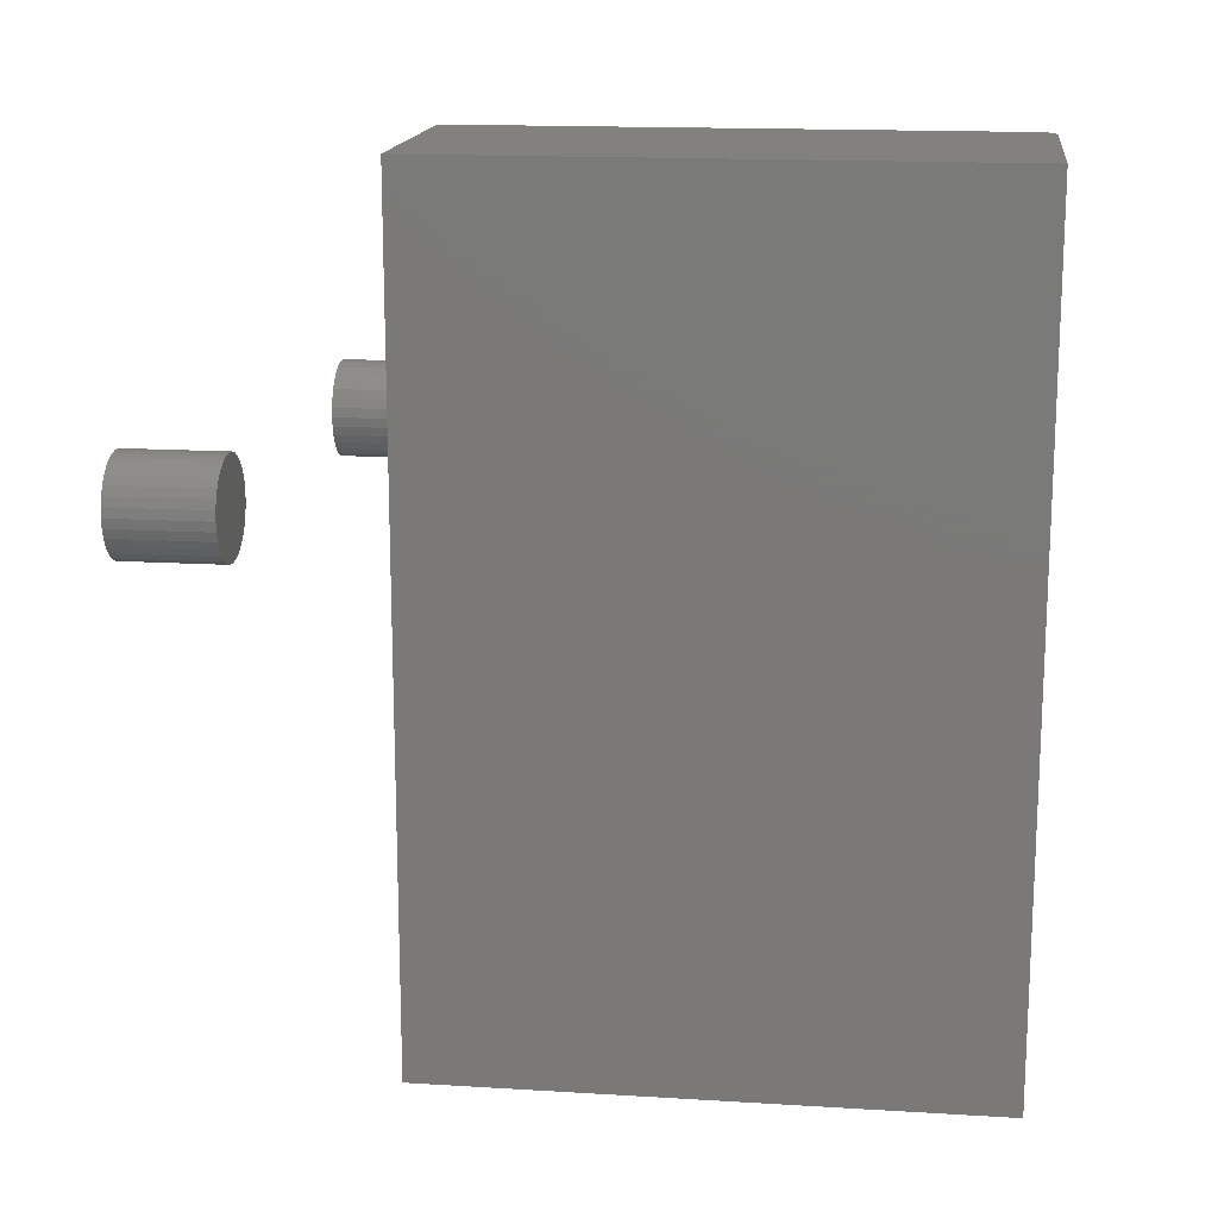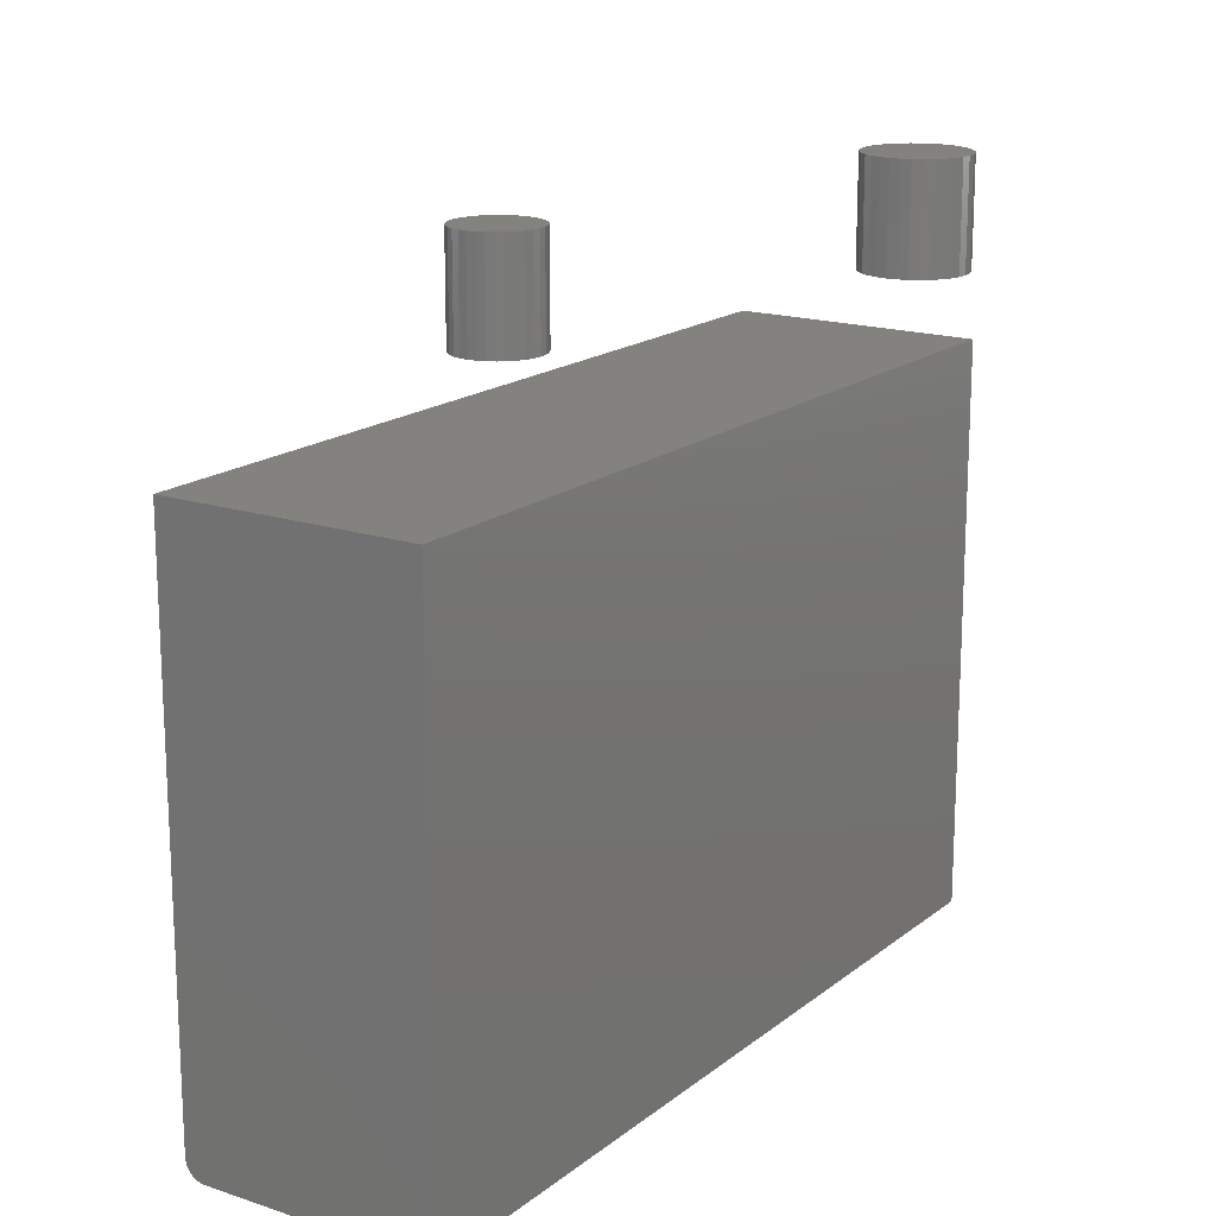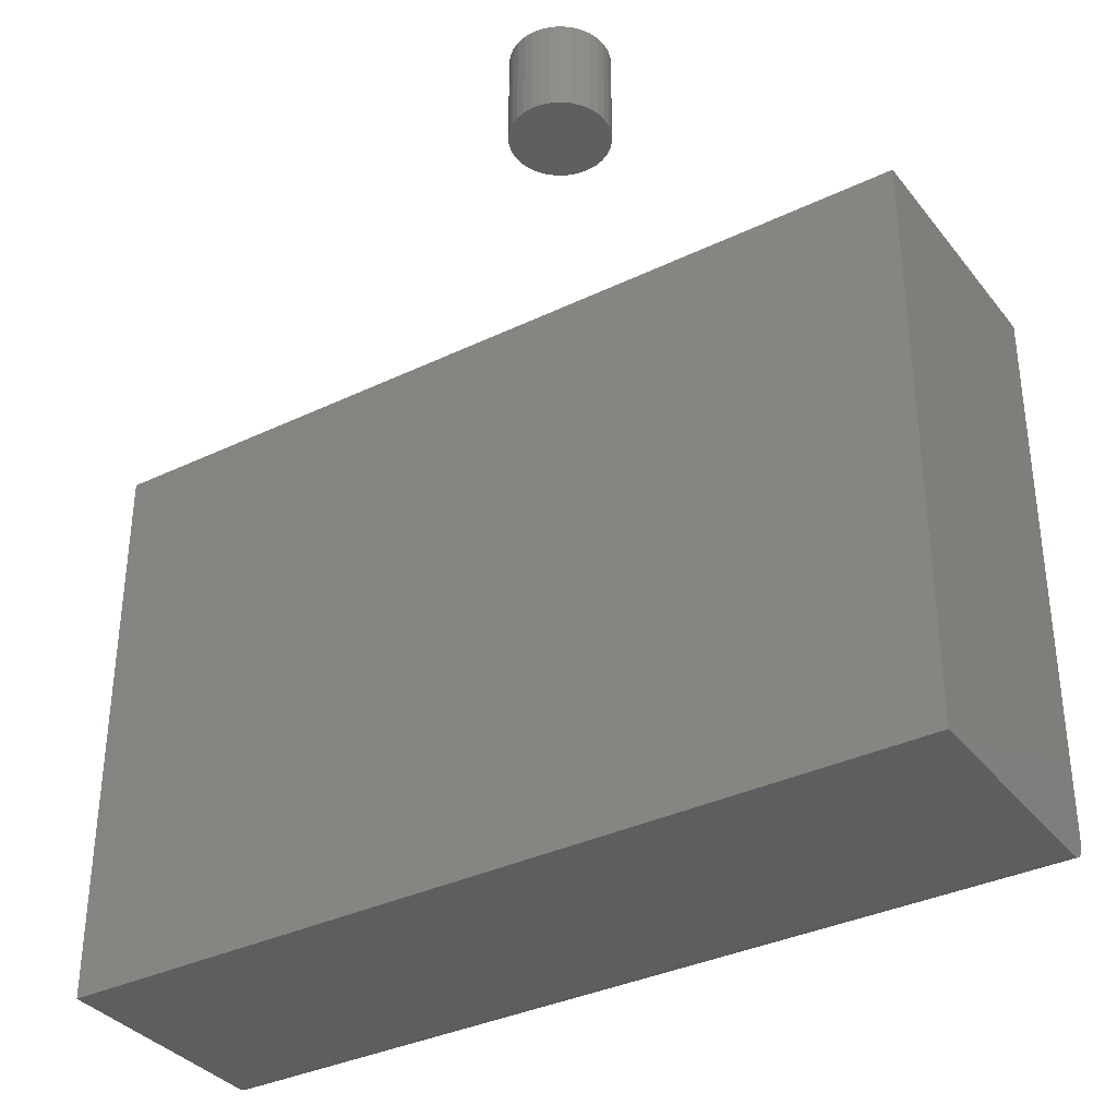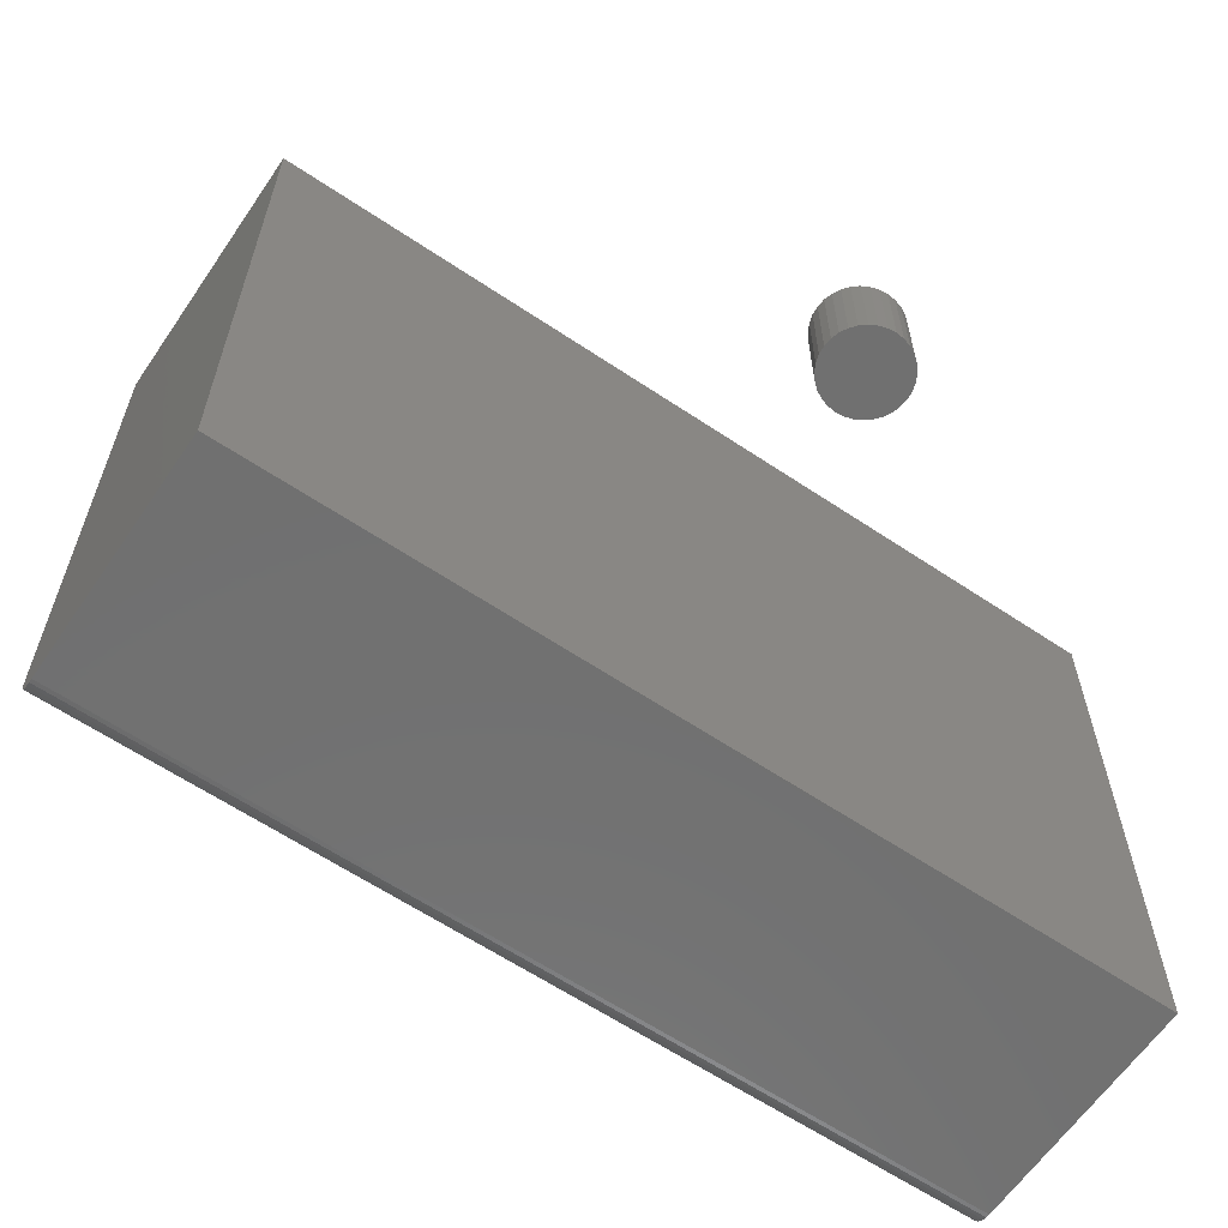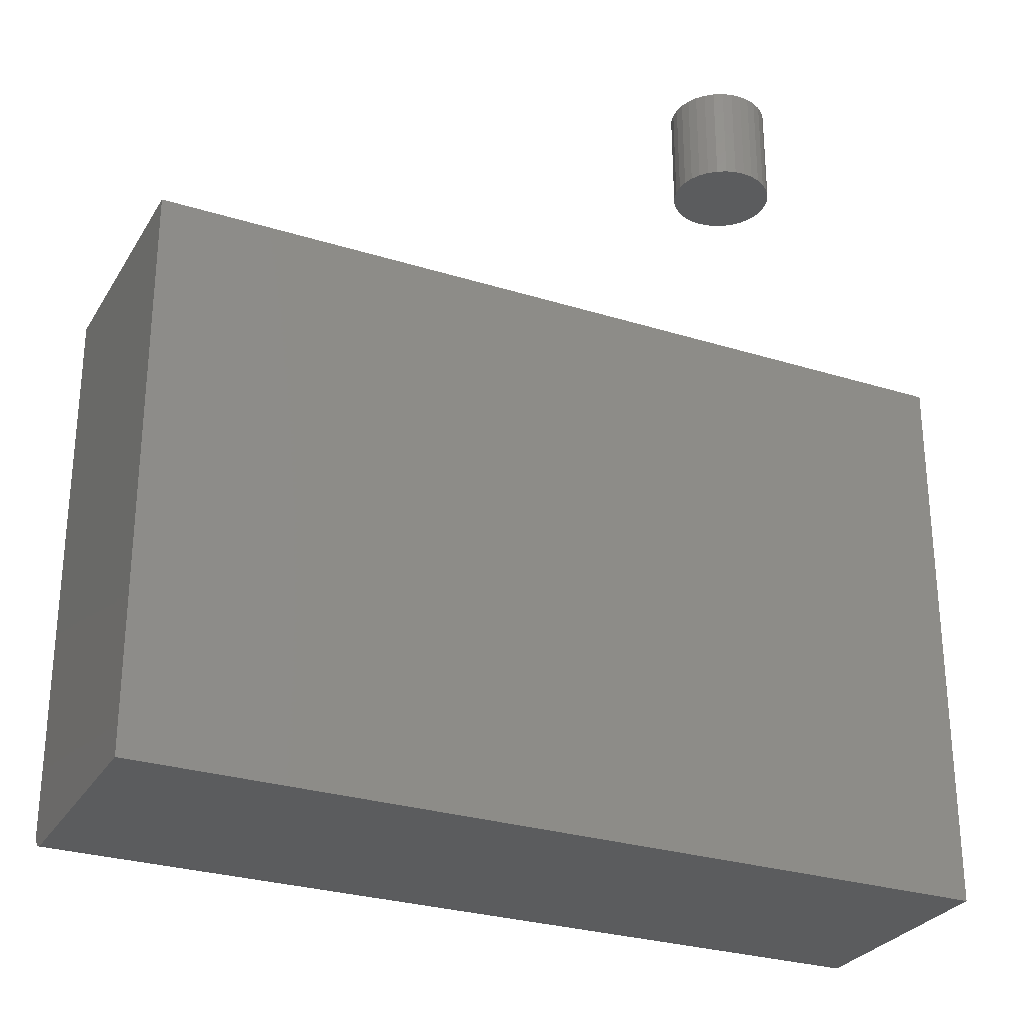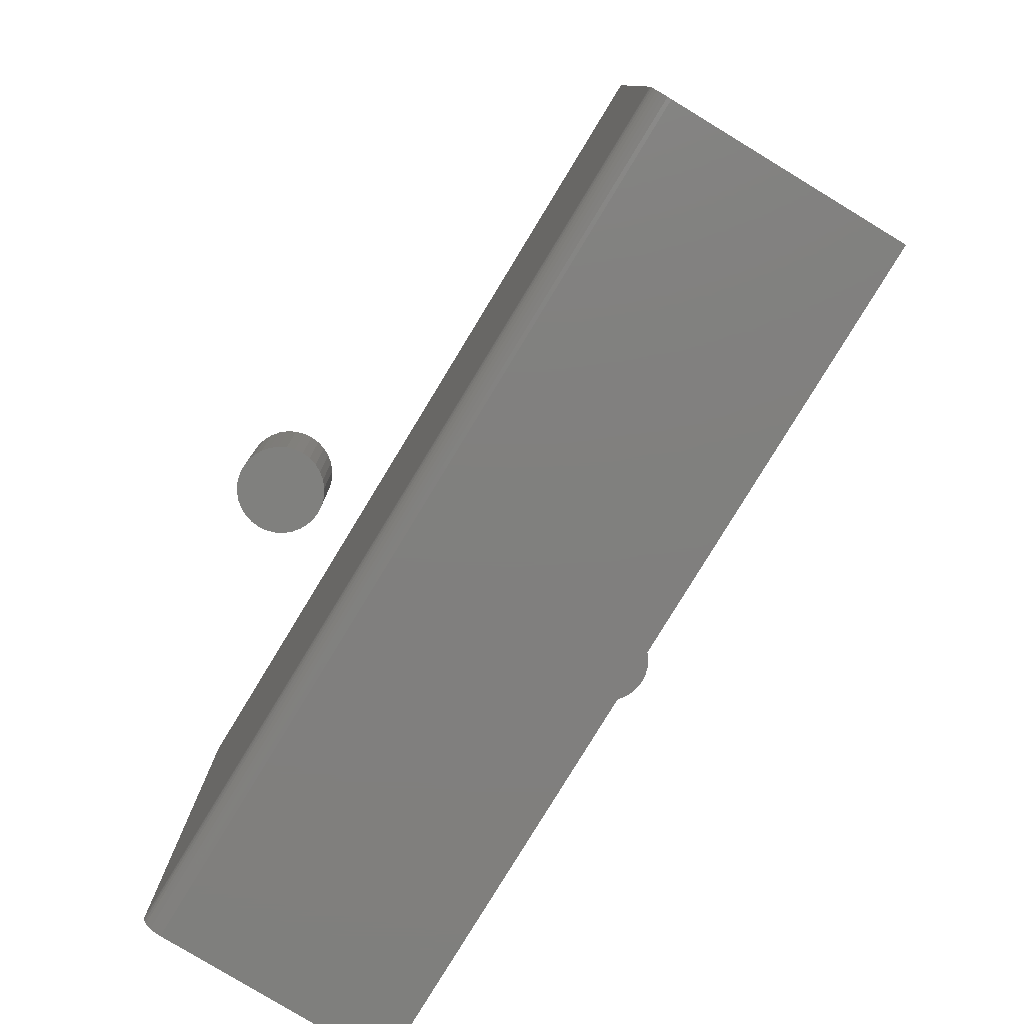
<metadata>
{"format":"stl","ext":"stl","renderer":"f3d","projection":"perspective","resolution":1024,"background":"white","views":[{"elev":15.9,"azim":-82.7,"up":"+Z"},{"elev":17.0,"azim":-146.4,"up":"+Y"},{"elev":-35.1,"azim":-57.4,"up":"+Y"},{"elev":-62.4,"azim":-124.2,"up":"+Y"},{"elev":-28.3,"azim":-115.2,"up":"+Y"},{"elev":-79.8,"azim":148.7,"up":"+Y"}]}
</metadata>
<code>
# stl→obj: 156 verts, 300 faces
v 0.09877 -0.5312 -0.6797
v 0.09877 -0.5312 -0.2933
v 0.09847 -0.5343 4.893e-17
v 0.09877 -0.5312 4.857e-17
v 0.08314 -0.5469 0
v 0.08314 -0.5469 -0.6797
v 0.08619 -0.5466 5.104e-17
v 0.08619 -0.5466 -0.6797
v 0.08912 -0.5457 5.077e-17
v 0.08912 -0.5457 -0.6797
v 0.09182 -0.5442 5.044e-17
v 0.09182 -0.5442 -0.6797
v 0.09419 -0.5423 5.008e-17
v 0.09419 -0.5423 -0.6797
v 0.09613 -0.5399 4.97e-17
v 0.09613 -0.5399 -0.6797
v 0.09758 -0.5372 4.931e-17
v 0.09758 -0.5372 -0.6797
v 0.09847 -0.5343 -0.6797
v -0.1016 -0.5469 0
v -0.1016 -0.5469 -0.2933
v -0.1016 -0.5469 -0.6797
v 0.09877 -0.09375 0
v -0.1016 -0.09375 0
v 0.09877 -0.09375 -0.2933
v 0.09877 -0.09375 -0.6797
v -0.1016 -0.09375 -0.6797
v -0.1016 -0.09375 -0.2933
v -0.1693 0.07812 -0.1919
v -0.1619 0.07812 -0.1927
v -0.1547 0.07812 -0.1948
v -0.1768 0.07812 -0.1927
v -0.1839 0.07812 -0.1948
v -0.1481 0.07812 -0.1984
v -0.1905 0.07812 -0.1984
v -0.1423 0.07812 -0.2031
v -0.1963 0.07812 -0.2031
v -0.1376 0.07812 -0.2089
v -0.2011 0.07812 -0.2089
v -0.1341 0.07812 -0.2155
v -0.2046 0.07812 -0.2155
v -0.1319 0.07812 -0.2227
v -0.2068 0.07812 -0.2227
v -0.2068 0.07812 -0.2375
v -0.1341 0.07812 -0.2447
v -0.2046 0.07812 -0.2447
v -0.1376 0.07812 -0.2513
v -0.2011 0.07812 -0.2513
v -0.1423 0.07812 -0.2571
v -0.1963 0.07812 -0.2571
v -0.1481 0.07812 -0.2618
v -0.1905 0.07812 -0.2618
v -0.1547 0.07812 -0.2654
v -0.1839 0.07812 -0.2654
v -0.1619 0.07812 -0.2675
v -0.1693 0.07812 -0.2683
v -0.1768 0.07812 -0.2675
v -0.2075 0.07812 -0.2301
v -0.1312 0.07812 -0.2301
v -0.1319 0.07812 -0.2375
v -0.1547 1.805e-17 -0.1948
v -0.1619 1.833e-17 -0.1927
v -0.1693 1.87e-17 -0.1919
v -0.1768 1.915e-17 -0.1927
v -0.1839 1.967e-17 -0.1948
v -0.1481 1.788e-17 -0.1984
v -0.1905 2.023e-17 -0.1984
v -0.1423 1.782e-17 -0.2031
v -0.1963 2.082e-17 -0.2031
v -0.1376 1.788e-17 -0.2089
v -0.2011 2.14e-17 -0.2089
v -0.1341 1.805e-17 -0.2155
v -0.2046 2.196e-17 -0.2155
v -0.1319 1.833e-17 -0.2227
v -0.2068 2.248e-17 -0.2227
v -0.2046 2.358e-17 -0.2447
v -0.1341 1.967e-17 -0.2447
v -0.2068 2.331e-17 -0.2375
v -0.1376 2.023e-17 -0.2513
v -0.2011 2.375e-17 -0.2513
v -0.1423 2.082e-17 -0.2571
v -0.1963 2.381e-17 -0.2571
v -0.1481 2.14e-17 -0.2618
v -0.1905 2.375e-17 -0.2618
v -0.1547 2.196e-17 -0.2654
v -0.1839 2.358e-17 -0.2654
v -0.1619 2.248e-17 -0.2675
v -0.1693 2.293e-17 -0.2683
v -0.1768 2.331e-17 -0.2675
v -0.1319 1.915e-17 -0.2375
v -0.1312 1.87e-17 -0.2301
v -0.2075 2.293e-17 -0.2301
v 0.1693 -0.09375 -0.1919
v 0.1619 -0.09375 -0.1927
v 0.1547 -0.09375 -0.1948
v 0.1768 -0.09375 -0.1927
v 0.1839 -0.09375 -0.1948
v 0.1481 -0.09375 -0.1984
v 0.1905 -0.09375 -0.1984
v 0.1423 -0.09375 -0.2031
v 0.1963 -0.09375 -0.2031
v 0.1376 -0.09375 -0.2089
v 0.2011 -0.09375 -0.2089
v 0.1341 -0.09375 -0.2155
v 0.2046 -0.09375 -0.2155
v 0.1319 -0.09375 -0.2227
v 0.2068 -0.09375 -0.2227
v 0.2068 -0.09375 -0.2375
v 0.1341 -0.09375 -0.2447
v 0.2046 -0.09375 -0.2447
v 0.1376 -0.09375 -0.2513
v 0.2011 -0.09375 -0.2513
v 0.1423 -0.09375 -0.2571
v 0.1963 -0.09375 -0.2571
v 0.1481 -0.09375 -0.2618
v 0.1905 -0.09375 -0.2618
v 0.1547 -0.09375 -0.2654
v 0.1839 -0.09375 -0.2654
v 0.1619 -0.09375 -0.2675
v 0.1693 -0.09375 -0.2683
v 0.1768 -0.09375 -0.2675
v 0.2075 -0.09375 -0.2301
v 0.1312 -0.09375 -0.2301
v 0.1319 -0.09375 -0.2375
v 0.1547 2.89e-17 -0.1948
v 0.1619 2.942e-17 -0.1927
v 0.1693 2.987e-17 -0.1919
v 0.1768 3.025e-17 -0.1927
v 0.1839 3.052e-17 -0.1948
v 0.1481 2.834e-17 -0.1984
v 0.1905 3.069e-17 -0.1984
v 0.1423 2.776e-17 -0.2031
v 0.1963 3.075e-17 -0.2031
v 0.1376 2.717e-17 -0.2089
v 0.2011 3.069e-17 -0.2089
v 0.1341 2.661e-17 -0.2155
v 0.2046 3.052e-17 -0.2155
v 0.1319 2.609e-17 -0.2227
v 0.2068 3.025e-17 -0.2227
v 0.2046 2.89e-17 -0.2447
v 0.1341 2.499e-17 -0.2447
v 0.2068 2.942e-17 -0.2375
v 0.1376 2.482e-17 -0.2513
v 0.2011 2.834e-17 -0.2513
v 0.1423 2.476e-17 -0.2571
v 0.1963 2.776e-17 -0.2571
v 0.1481 2.482e-17 -0.2618
v 0.1905 2.717e-17 -0.2618
v 0.1547 2.499e-17 -0.2654
v 0.1839 2.661e-17 -0.2654
v 0.1619 2.526e-17 -0.2675
v 0.1693 2.564e-17 -0.2683
v 0.1768 2.609e-17 -0.2675
v 0.1319 2.526e-17 -0.2375
v 0.1312 2.564e-17 -0.2301
v 0.2075 2.987e-17 -0.2301
f 1 2 3
f 4 3 2
f 5 6 7
f 7 6 8
f 7 8 9
f 9 8 10
f 9 10 11
f 11 10 12
f 11 12 13
f 13 12 14
f 13 14 15
f 15 14 16
f 15 16 17
f 17 16 18
f 17 18 3
f 3 18 19
f 3 19 1
f 5 20 6
f 6 20 21
f 6 21 22
f 5 7 9
f 20 5 9
f 20 9 11
f 20 11 13
f 20 13 15
f 20 15 17
f 20 17 3
f 20 3 4
f 20 4 23
f 20 23 24
f 2 25 4
f 4 25 23
f 1 26 2
f 2 26 25
f 1 27 26
f 14 12 10
f 14 10 8
f 14 8 6
f 22 27 1
f 22 1 19
f 22 19 18
f 22 18 16
f 22 16 14
f 22 14 6
f 23 25 24
f 24 25 28
f 25 26 28
f 28 26 27
f 21 28 22
f 22 28 27
f 20 24 21
f 21 24 28
f 29 30 31
f 32 29 31
f 32 31 33
f 33 31 34
f 33 34 35
f 35 34 36
f 35 36 37
f 37 36 38
f 37 38 39
f 39 38 40
f 39 40 41
f 41 40 42
f 41 42 43
f 44 45 46
f 46 45 47
f 46 47 48
f 48 47 49
f 48 49 50
f 50 49 51
f 50 51 52
f 52 51 53
f 52 53 54
f 54 53 55
f 54 55 56
f 54 56 57
f 43 42 58
f 58 42 59
f 58 59 44
f 44 59 60
f 44 60 45
f 61 62 63
f 61 63 64
f 65 61 64
f 66 61 65
f 67 66 65
f 68 66 67
f 69 68 67
f 70 68 69
f 71 70 69
f 72 70 71
f 73 72 71
f 74 72 73
f 75 74 73
f 76 77 78
f 79 77 76
f 80 79 76
f 81 79 80
f 82 81 80
f 83 81 82
f 84 83 82
f 85 83 84
f 86 85 84
f 87 85 86
f 88 87 86
f 89 88 86
f 77 90 78
f 78 90 91
f 78 91 92
f 92 91 74
f 92 74 75
f 92 58 78
f 78 58 44
f 78 44 76
f 76 44 46
f 76 46 80
f 80 46 48
f 80 48 82
f 82 48 50
f 82 50 84
f 84 50 52
f 84 52 86
f 86 52 54
f 86 54 89
f 89 54 57
f 89 57 88
f 88 57 56
f 88 56 87
f 87 56 55
f 87 55 85
f 85 55 53
f 85 53 83
f 83 53 51
f 83 51 81
f 81 51 49
f 81 49 79
f 79 49 47
f 79 47 77
f 77 47 45
f 77 45 90
f 90 45 60
f 90 60 91
f 91 60 59
f 91 59 74
f 74 59 42
f 74 42 72
f 72 42 40
f 72 40 70
f 70 40 38
f 70 38 68
f 68 38 36
f 68 36 66
f 66 36 34
f 66 34 61
f 61 34 31
f 61 31 62
f 62 31 30
f 62 30 63
f 63 30 29
f 63 29 64
f 64 29 32
f 64 32 65
f 65 32 33
f 65 33 67
f 67 33 35
f 67 35 69
f 69 35 37
f 69 37 71
f 71 37 39
f 71 39 73
f 73 39 41
f 73 41 75
f 75 41 43
f 75 43 92
f 92 43 58
f 93 94 95
f 96 93 95
f 96 95 97
f 97 95 98
f 97 98 99
f 99 98 100
f 99 100 101
f 101 100 102
f 101 102 103
f 103 102 104
f 103 104 105
f 105 104 106
f 105 106 107
f 108 109 110
f 110 109 111
f 110 111 112
f 112 111 113
f 112 113 114
f 114 113 115
f 114 115 116
f 116 115 117
f 116 117 118
f 118 117 119
f 118 119 120
f 118 120 121
f 107 106 122
f 122 106 123
f 122 123 108
f 108 123 124
f 108 124 109
f 125 126 127
f 125 127 128
f 129 125 128
f 130 125 129
f 131 130 129
f 132 130 131
f 133 132 131
f 134 132 133
f 135 134 133
f 136 134 135
f 137 136 135
f 138 136 137
f 139 138 137
f 140 141 142
f 143 141 140
f 144 143 140
f 145 143 144
f 146 145 144
f 147 145 146
f 148 147 146
f 149 147 148
f 150 149 148
f 151 149 150
f 152 151 150
f 153 152 150
f 141 154 142
f 142 154 155
f 142 155 156
f 156 155 138
f 156 138 139
f 156 122 142
f 142 122 108
f 142 108 140
f 140 108 110
f 140 110 144
f 144 110 112
f 144 112 146
f 146 112 114
f 146 114 148
f 148 114 116
f 148 116 150
f 150 116 118
f 150 118 153
f 153 118 121
f 153 121 152
f 152 121 120
f 152 120 151
f 151 120 119
f 151 119 149
f 149 119 117
f 149 117 147
f 147 117 115
f 147 115 145
f 145 115 113
f 145 113 143
f 143 113 111
f 143 111 141
f 141 111 109
f 141 109 154
f 154 109 124
f 154 124 155
f 155 124 123
f 155 123 138
f 138 123 106
f 138 106 136
f 136 106 104
f 136 104 134
f 134 104 102
f 134 102 132
f 132 102 100
f 132 100 130
f 130 100 98
f 130 98 125
f 125 98 95
f 125 95 126
f 126 95 94
f 126 94 127
f 127 94 93
f 127 93 128
f 128 93 96
f 128 96 129
f 129 96 97
f 129 97 131
f 131 97 99
f 131 99 133
f 133 99 101
f 133 101 135
f 135 101 103
f 135 103 137
f 137 103 105
f 137 105 139
f 139 105 107
f 139 107 156
f 156 107 122

</code>
